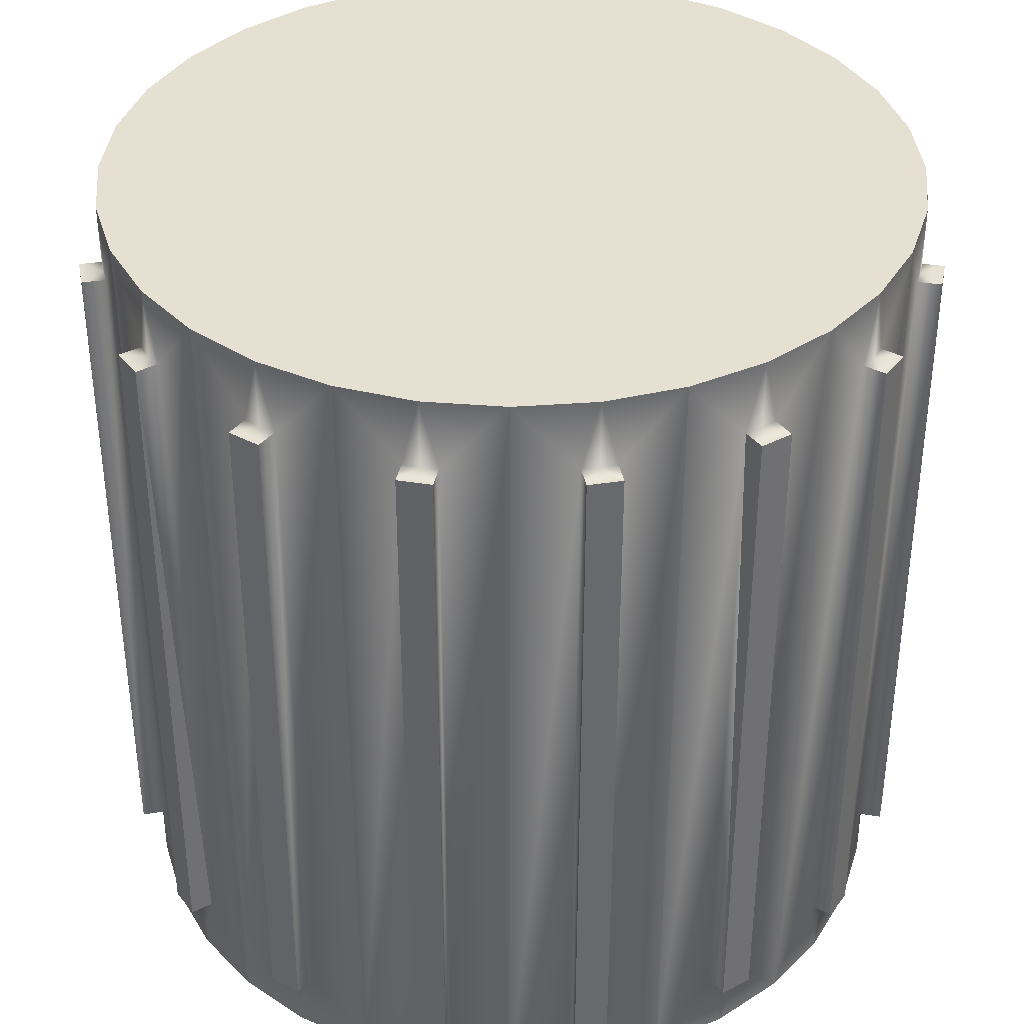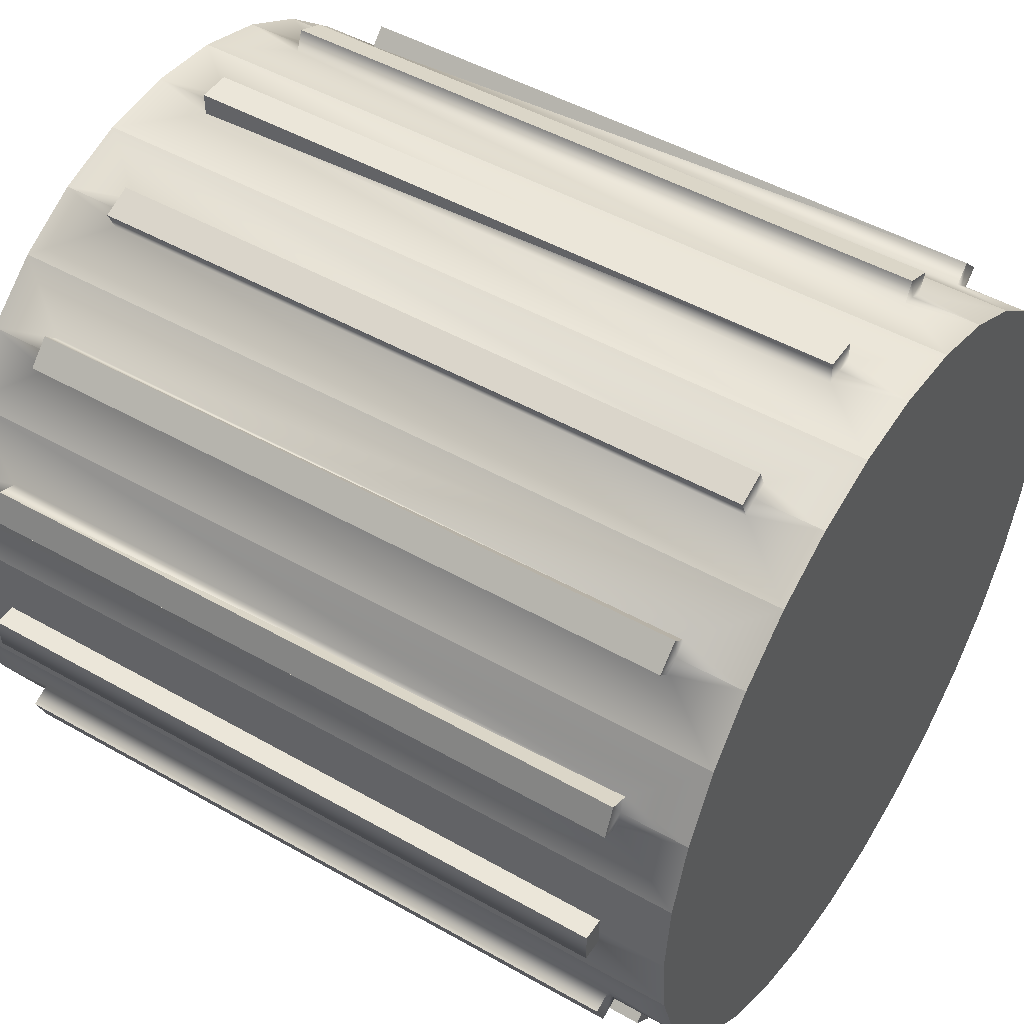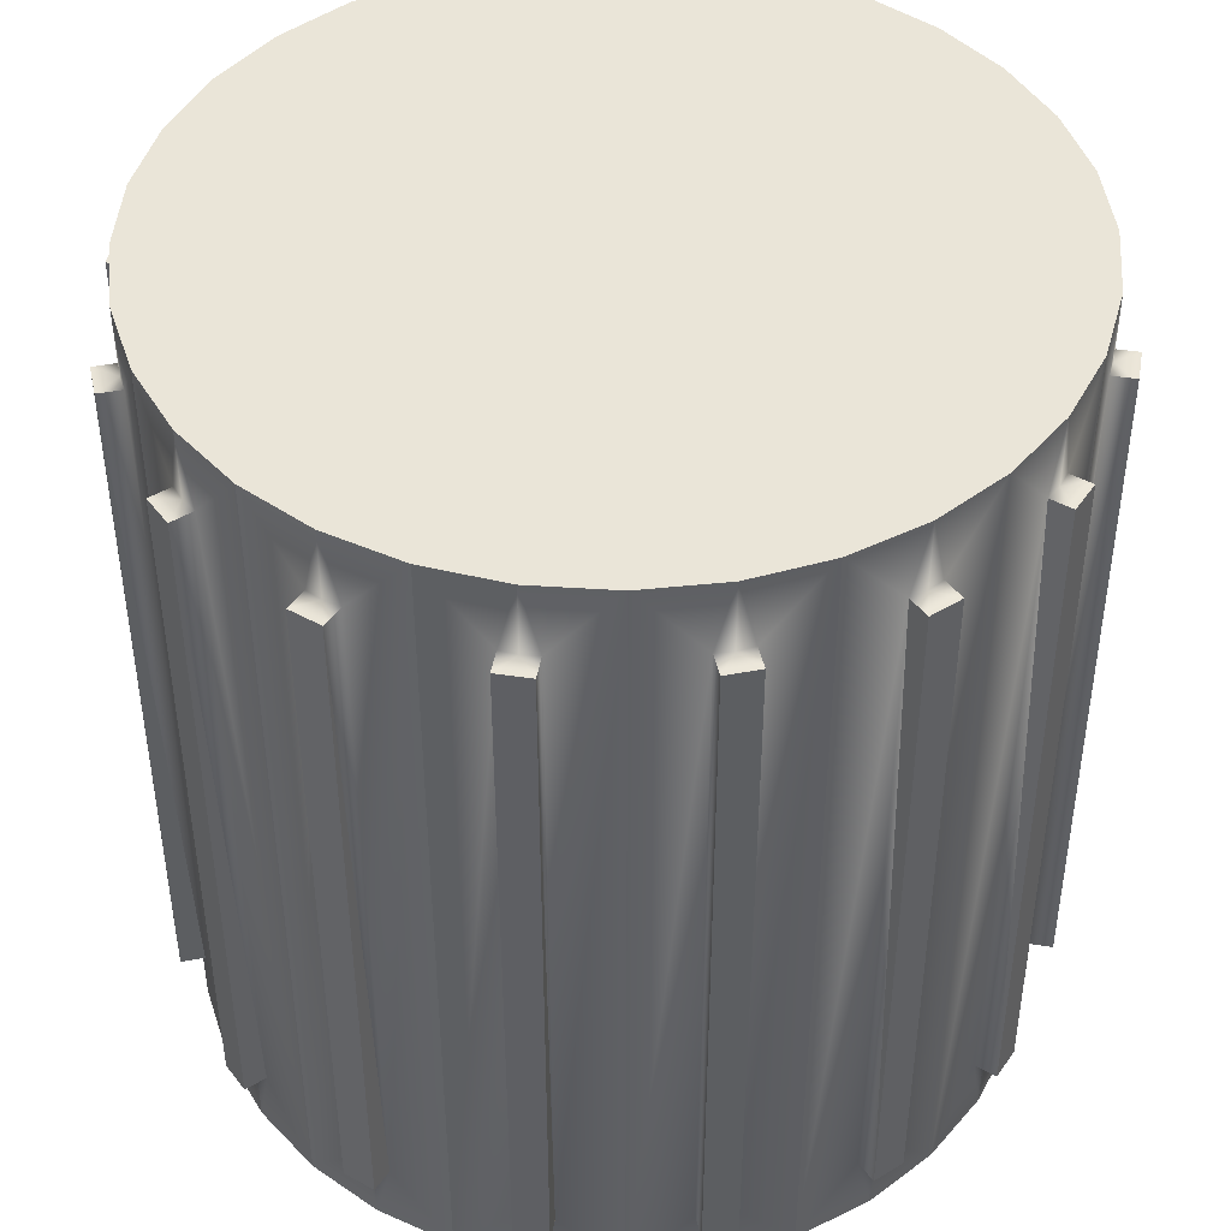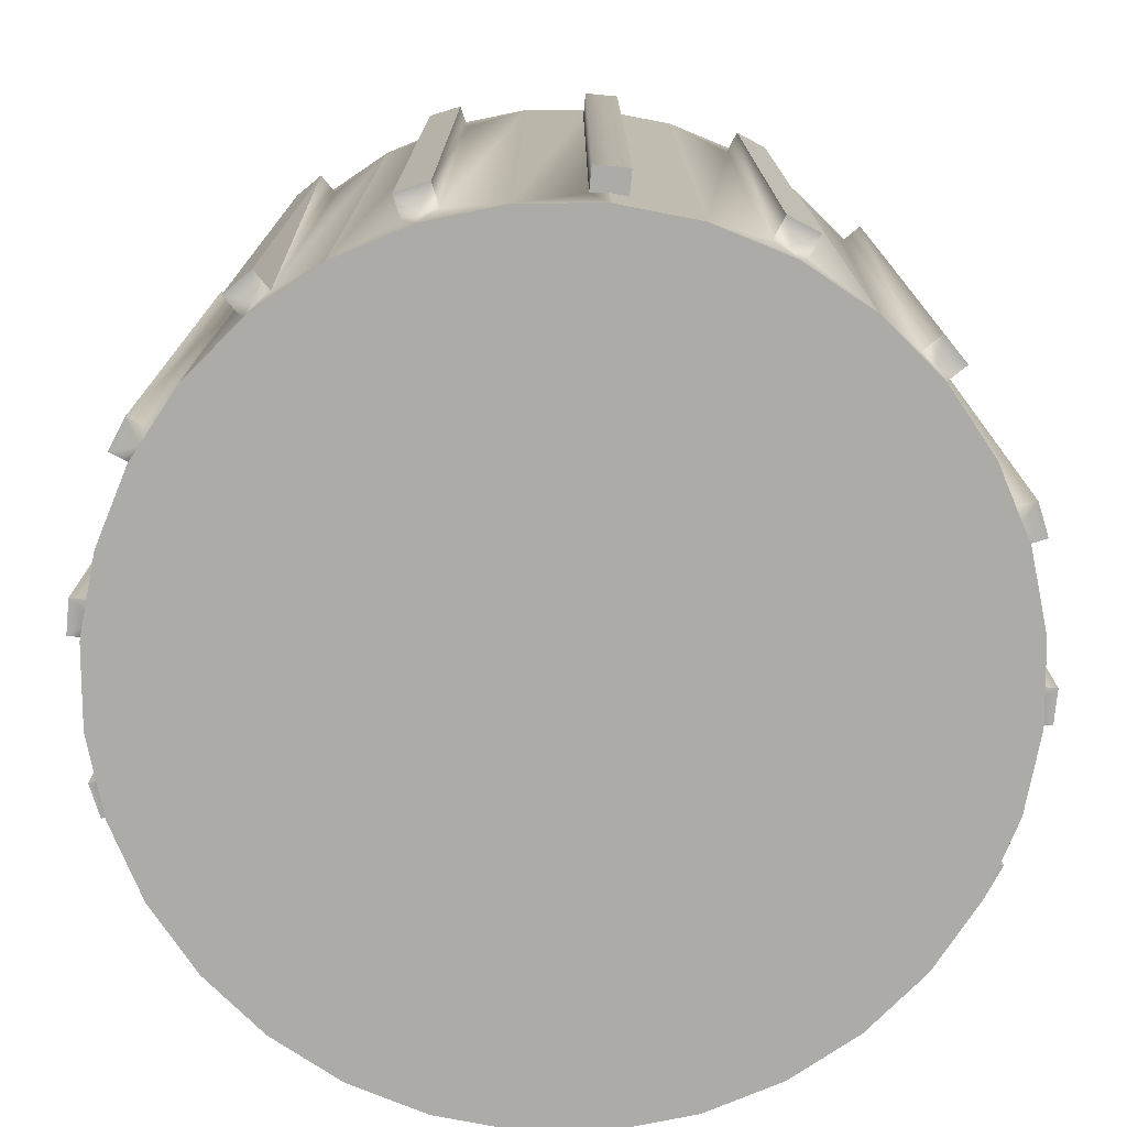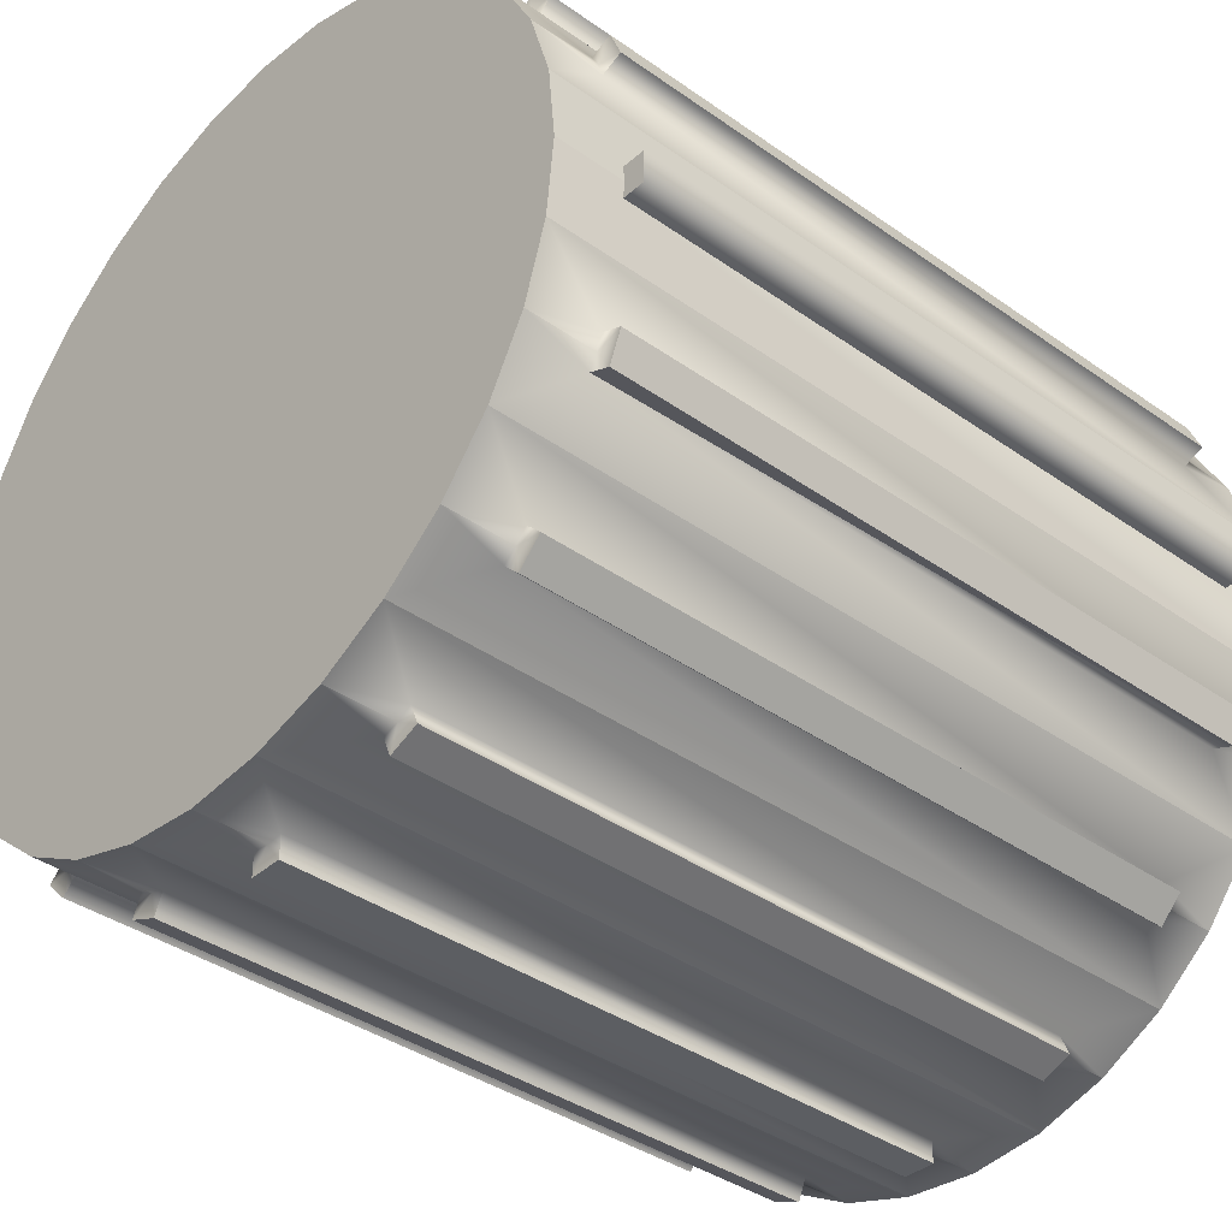
<metadata>
{"format":"obj","ext":"obj","renderer":"f3d","projection":"perspective","resolution":1024,"background":"white","views":[{"elev":37.7,"azim":146.5,"up":"+Y"},{"elev":47.9,"azim":-57.4,"up":"+Z"},{"elev":44.8,"azim":10.0,"up":"+Y"},{"elev":-76.2,"azim":-95.4,"up":"+Y"},{"elev":-37.9,"azim":-132.0,"up":"+Z"}]}
</metadata>
<code>
o Cube.003
v 0.4743 -0.4167 -0
v 0.5 -0.4167 -0.01976
v 0.5 -0.4167 0.01976
v -0.4743 0.5 0
v -0.4743 0.4167 0
v -0.4724 0.4167 0.01976
v 0 -0.5 -0.4743
v 0.4743 -0.5 -0
v 0 -0.5 0.4743
v -0.4695 0.4167 0.1731
v -0.444 0.4167 0.1625
v -0.444 -0.4167 0.1625
v -0.348 -0.4167 0.32
v -0.3675 -0.4167 0.3396
v -0.3675 0.4167 0.3396
v 0.348 0.4167 0.32
v 0.3675 0.4167 0.3396
v 0.3675 -0.4167 0.3396
v -0.4695 -0.4167 0.1731
v -0.4544 -0.4167 0.2096
v -0.4544 0.4167 0.2096
v -0.1731 -0.4167 -0.4695
v -0.2096 -0.4167 -0.4544
v -0.2096 0.4167 -0.4544
v 0.01976 -0.4167 0.5
v 0.01976 0.4167 0.5
v -0.01976 0.4167 0.5
v 0.1731 0.4167 0.4695
v 0.1625 0.4167 0.444
v 0.1625 -0.4167 0.444
v 0.01976 0.4167 -0.5
v 0 0.4167 -0.4743
v 0.01976 0.4167 -0.4724
v 0.3396 -0.4167 0.3675
v 0.3396 0.4167 0.3675
v 0.32 0.4167 0.348
v -0.3396 -0.4167 0.3675
v -0.3396 0.4167 0.3675
v -0.32 -0.4167 0.348
v 0.4382 0.4167 -0.1815
v 0.4695 0.4167 -0.1731
v 0.4544 0.4167 -0.2096
v -0.01976 0.4167 0.4724
v -0.09253 0.5 0.4652
v -0.09253 -0.5 0.4652
v 0.4544 -0.4167 -0.2096
v 0.348 -0.4167 -0.32
v 0.3675 -0.4167 -0.3396
v 0.3675 0.4167 -0.3396
v -0.4652 0.5 -0.09253
v -0.4652 -0.5 -0.09253
v -0.4724 0.4167 -0.01976
v -0.4288 -0.4167 0.199
v -0.3944 -0.5 0.2635
v -0.3944 0.5 0.2635
v -0.1625 -0.4167 -0.444
v -0.1731 0.4167 -0.4695
v 0.3354 -0.4167 0.3354
v 0.348 -0.4167 0.32
v -0.5 0.4167 0.01976
v -0.5 -0.4167 0.01976
v -0.3396 0.4167 -0.3675
v -0.32 0.4167 -0.348
v -0.32 -0.4167 -0.348
v -0.5 -0.4167 -0.01976
v -0.5 0.4167 -0.01976
v -0.1731 0.4167 0.4695
v -0.1731 -0.4167 0.4695
v -0.1625 -0.4167 0.444
v 0.4724 -0.4167 0.01976
v 0.5 0.4167 0.01976
v 0 -0.4167 -0.4743
v 0.01976 -0.4167 -0.5
v 0.01976 -0.4167 -0.4724
v -0.4695 0.4167 -0.1731
v -0.4544 0.4167 -0.2096
v -0.4544 -0.4167 -0.2096
v 0.4544 -0.4167 0.2096
v 0.4544 0.4167 0.2096
v 0.4288 0.4167 0.199
v -0.4724 -0.4167 -0.01976
v -0.4743 -0.4167 -0
v 0.199 -0.4167 -0.4288
v 0.2096 -0.4167 -0.4544
v 0.2096 0.4167 -0.4544
v -0.01976 0.4167 -0.4724
v -0.01976 0.4167 -0.5
v -0.01976 -0.4167 -0.5
v 0.3354 0.4167 0.3354
v 0.1815 0.4167 0.4382
v 0.2096 0.4167 0.4544
v -0.4288 0.4167 -0.199
v -0.4288 -0.4167 -0.199
v -0.4652 -0.5 0.09253
v -0.4652 0.5 0.09253
v -0.4724 -0.4167 0.01976
v -0.4743 -0.5 -0
v -0.444 -0.4167 -0.1625
v 0.199 -0.4167 0.4288
v 0.2635 -0.5 0.3944
v 0.2635 0.5 0.3944
v -0.3944 -0.5 -0.2635
v -0.3944 0.5 -0.2635
v -0.348 -0.4167 -0.32
v -0.2635 0.5 -0.3944
v -0.2635 -0.5 -0.3944
v -0.2096 -0.4167 0.4544
v 0.09253 0.5 -0.4652
v 0.09253 -0.5 -0.4652
v 0.1625 -0.4167 -0.444
v -0.3396 -0.4167 -0.3675
v -0.3675 -0.4167 -0.3396
v -0.3675 0.4167 -0.3396
v 0.199 0.4167 -0.4288
v 0.2635 0.5 -0.3944
v 0.2635 -0.5 -0.3944
v 0.32 -0.4167 -0.348
v 0.444 0.4167 -0.1625
v 0.4652 0.5 -0.09253
v 0.4652 -0.5 -0.09253
v -0.3354 0.4167 0.3354
v -0.348 0.4167 0.32
v 0.01976 -0.4167 0.4724
v 0.01976 0.4167 0.4724
v 0.444 -0.4167 0.1625
v 0.4652 -0.5 0.09253
v 0.4652 0.5 0.09253
v -0.01976 -0.4167 0.5
v 0.09253 -0.5 0.4652
v 0.09253 0.5 0.4652
v -0.199 0.4167 0.4288
v -0.2635 0.5 0.3944
v -0.2635 -0.5 0.3944
v -0.32 0.4167 0.348
v 0.4743 0.4167 0
v 0.4724 0.4167 0.01976
v -0.199 -0.4167 -0.4288
v -0.4382 0.4167 -0.1815
v -0.444 0.4167 -0.1625
v 0.4724 -0.4167 -0.01976
v 0.3944 -0.5 0.2635
v 0.3944 0.5 0.2635
v 0.1815 0.4167 -0.4382
v 0.1731 0.4167 -0.4695
v -0.01976 -0.4167 -0.4724
v -0.09253 -0.5 -0.4652
v -0.09253 0.5 -0.4652
v 0.1731 -0.4167 0.4695
v 0.2096 -0.4167 0.4544
v 0.4288 -0.4167 -0.199
v 0.3944 -0.5 -0.2635
v 0.3944 0.5 -0.2635
v 0.4695 -0.4167 0.1731
v 0.4695 0.4167 0.1731
v 0.444 0.4167 0.1625
v 0.5 0.4167 -0.01976
v 0.444 -0.4167 -0.1625
v 0.4695 -0.4167 -0.1731
v 0.3396 -0.4167 -0.3675
v 0.3396 0.4167 -0.3675
v 0.348 0.4167 -0.32
v 0.1731 -0.4167 -0.4695
v 0.1625 0.4167 -0.444
v -0.199 0.4167 -0.4288
v -0.1815 0.4167 0.4382
v -0.2096 0.4167 0.4544
v -0.199 -0.4167 0.4288
v -0.3354 0.4167 -0.3354
v 0.32 0.4167 -0.348
v 0.3354 -0.4167 -0.3354
v 0 0.4167 0.4743
v -0.1815 -0.4167 0.4382
v 0.4382 -0.4167 -0.1815
v 0.4382 0.4167 0.1815
v 0 -0.4167 0.4743
v 0.4382 -0.4167 0.1815
v -0.3354 -0.4167 -0.3354
v 0.4288 0.4167 -0.199
v 0.1815 -0.4167 0.4382
v 0.3354 0.4167 -0.3354
v -0.4382 0.4167 0.1815
v -0.1815 -0.4167 -0.4382
v -0.4382 -0.4167 0.1815
v -0.1815 0.4167 -0.4382
v -0.1625 0.4167 -0.444
v -0.3354 -0.4167 0.3354
v 0.1815 -0.4167 -0.4382
v -0.4695 -0.4167 -0.1731
v -0.4382 -0.4167 -0.1815
v -0.1815 -0.5 0.4382
v -0.3354 -0.5 0.3354
v -0.4382 -0.5 0.1815
v -0.4382 -0.5 -0.1815
v -0.3354 -0.5 -0.3354
v -0.1815 -0.5 -0.4382
v 0.1815 -0.5 -0.4382
v 0.3354 -0.5 -0.3354
v 0.4382 -0.5 -0.1815
v 0.4382 -0.5 0.1815
v 0.3354 -0.5 0.3354
v 0.1815 -0.5 0.4382
v 0.32 -0.4167 0.348
v 0 0.5 0.4743
v -0.01976 -0.4167 0.4724
v -0.4382 0.5 0.1815
v -0.4288 0.4167 0.199
v -0.1625 0.4167 0.444
v 0.4288 -0.4167 0.199
v 0.199 0.4167 0.4288
v -0.4382 0.5 -0.1815
v 0.1815 0.5 0.4382
v -0.3354 0.5 -0.3354
v -0.348 0.4167 -0.32
v 0 0.5 -0.4743
v 0.1815 0.5 -0.4382
v 0.3354 0.5 -0.3354
v 0.4382 0.5 -0.1815
v 0.4382 0.5 0.1815
v -0.1815 0.5 0.4382
v -0.3354 0.5 0.3354
v 0.3354 0.5 0.3354
v 0.4743 0.5 0
v -0.1815 0.5 -0.4382
v 0.4724 0.4167 -0.01976
f 1 2 3
f 4 5 6
f 7 8 9
f 10 11 12
f 13 14 15
f 16 17 18
f 19 20 21
f 22 23 24
f 25 26 27
f 28 29 30
f 31 32 33
f 34 35 36
f 18 17 35
f 14 37 38
f 38 37 39
f 40 41 42
f 43 44 45
f 46 42 41
f 47 48 49
f 50 51 52
f 53 54 55
f 56 22 57
f 18 58 59
f 6 60 61
f 62 63 64
f 65 66 52
f 67 68 69
f 70 3 71
f 72 73 74
f 75 76 77
f 78 79 80
f 65 81 82
f 65 52 81
f 83 84 85
f 86 87 88
f 21 20 53
f 35 89 36
f 90 28 91
f 5 52 81
f 92 93 77
f 94 95 96
f 97 82 81
f 98 51 50
f 99 100 101
f 102 103 104
f 63 105 106
f 107 68 67
f 33 108 109
f 110 109 108
f 111 112 113
f 5 82 6
f 114 115 116
f 117 116 115
f 118 119 120
f 15 121 122
f 123 124 26
f 125 126 127
f 128 27 43
f 123 129 130
f 131 132 133
f 134 39 133
f 105 55 101
f 11 95 94
f 71 135 136
f 137 106 105
f 138 75 139
f 140 120 119
f 66 5 52
f 141 142 59
f 143 85 144
f 122 55 54
f 92 103 102
f 130 129 29
f 145 146 147
f 148 149 91
f 150 151 152
f 153 154 79
f 155 154 153
f 156 2 140
f 157 158 41
f 60 96 6
f 48 159 160
f 161 152 151
f 84 162 144
f 163 144 162
f 33 74 73
f 80 142 141
f 69 45 44
f 164 24 23
f 36 101 100
f 165 166 67
f 88 87 31
f 167 107 166
f 62 168 63
f 159 117 169
f 159 170 117
f 171 26 124
f 68 172 69
f 113 112 104
f 61 82 96
f 3 2 156
f 46 173 150
f 174 154 155
f 25 175 123
f 153 176 125
f 112 177 104
f 46 150 178
f 149 179 99
f 49 180 161
f 136 127 126
f 10 181 11
f 61 60 66
f 23 182 137
f 20 183 53
f 57 184 185
f 37 186 39
f 185 147 146
f 91 149 99
f 162 187 110
f 188 189 98
f 139 75 188
f 2 1 140
f 1 3 70
f 9 45 190
f 190 133 191
f 191 54 97
f 54 192 97
f 192 94 97
f 97 51 193
f 193 102 97
f 102 194 97
f 194 106 7
f 106 195 7
f 195 146 7
f 7 109 196
f 196 116 7
f 116 197 7
f 197 151 8
f 151 198 8
f 198 120 8
f 8 126 199
f 199 141 8
f 141 200 8
f 200 100 9
f 100 201 9
f 201 129 9
f 9 190 97
f 190 191 97
f 97 194 7
f 7 197 8
f 8 200 9
f 9 97 7
f 10 12 19
f 13 15 122
f 16 18 59
f 19 21 10
f 22 24 57
f 25 27 128
f 28 30 148
f 32 87 86
f 87 32 31
f 34 36 202
f 18 35 34
f 14 38 15
f 38 39 134
f 41 40 118
f 40 42 178
f 43 171 203
f 45 9 204
f 9 175 204
f 43 203 44
f 45 204 43
f 46 41 158
f 47 49 161
f 51 97 81
f 52 5 4
f 51 81 52
f 52 4 50
f 53 183 192
f 55 205 206
f 205 181 206
f 53 192 54
f 55 206 53
f 56 57 185
f 202 58 34
f 34 58 18
f 6 61 96
f 62 64 111
f 67 69 207
f 70 71 136
f 73 72 88
f 88 72 145
f 75 77 188
f 78 80 208
f 61 65 82
f 83 85 114
f 86 88 145
f 21 53 206
f 16 89 17
f 17 89 35
f 28 90 29
f 90 91 209
f 5 81 82
f 92 77 76
f 95 4 6
f 82 97 96
f 97 94 96
f 95 6 96
f 98 189 193
f 50 210 139
f 210 138 139
f 98 193 51
f 50 139 98
f 99 179 201
f 101 211 209
f 211 90 209
f 99 201 100
f 101 209 99
f 177 194 104
f 194 102 104
f 103 212 213
f 212 168 213
f 103 213 104
f 63 168 212
f 106 194 64
f 194 177 64
f 63 212 105
f 106 64 63
f 107 67 166
f 33 32 214
f 109 7 74
f 7 72 74
f 33 214 108
f 109 74 33
f 108 215 163
f 215 143 163
f 187 196 110
f 196 109 110
f 108 163 110
f 111 113 62
f 6 82 96
f 114 143 215
f 116 196 83
f 196 187 83
f 114 215 115
f 116 83 114
f 115 216 169
f 216 180 169
f 170 197 117
f 197 116 117
f 115 169 117
f 120 198 157
f 198 173 157
f 40 217 118
f 217 119 118
f 120 157 118
f 121 38 134
f 38 121 15
f 123 26 25
f 127 218 155
f 218 174 155
f 176 199 125
f 199 126 125
f 127 155 125
f 128 43 204
f 123 175 9
f 130 203 124
f 203 171 124
f 123 9 129
f 130 124 123
f 131 165 219
f 133 190 167
f 190 172 167
f 131 219 132
f 133 167 131
f 39 186 191
f 132 220 134
f 220 121 134
f 39 191 133
f 132 134 133
f 101 221 142
f 142 218 127
f 127 222 119
f 119 217 152
f 152 216 115
f 115 215 108
f 108 214 147
f 147 223 105
f 105 212 103
f 103 210 50
f 50 4 95
f 95 205 55
f 55 220 132
f 132 219 55
f 219 44 55
f 44 203 130
f 130 211 101
f 101 142 152
f 142 127 152
f 127 119 152
f 152 115 105
f 115 108 105
f 108 147 105
f 105 103 55
f 103 50 55
f 50 95 55
f 44 130 101
f 55 44 101
f 101 152 105
f 66 65 61
f 11 181 205
f 94 192 12
f 192 183 12
f 11 205 95
f 94 12 11
f 135 156 224
f 156 135 71
f 137 182 195
f 105 223 164
f 223 184 164
f 137 195 106
f 105 164 137
f 75 138 76
f 76 138 92
f 140 1 8
f 119 222 224
f 222 135 224
f 140 8 120
f 119 224 140
f 6 5 60
f 60 5 66
f 58 200 59
f 200 141 59
f 142 221 16
f 221 89 16
f 142 16 59
f 85 143 114
f 143 144 163
f 122 121 220
f 54 191 13
f 191 186 13
f 122 220 55
f 54 13 122
f 92 138 210
f 102 193 93
f 193 189 93
f 92 210 103
f 102 93 92
f 90 211 29
f 211 130 29
f 129 201 30
f 201 179 30
f 129 30 29
f 145 72 7
f 147 214 86
f 214 32 86
f 145 7 146
f 147 86 145
f 148 91 28
f 150 173 198
f 152 217 178
f 217 40 178
f 150 198 151
f 152 178 150
f 153 79 78
f 155 153 125
f 156 140 224
f 157 41 118
f 60 61 96
f 48 160 49
f 161 180 216
f 151 197 47
f 197 170 47
f 161 216 152
f 151 47 161
f 84 144 85
f 163 162 110
f 33 73 31
f 80 174 218
f 141 199 208
f 199 176 208
f 80 218 142
f 141 208 80
f 44 219 207
f 219 165 207
f 172 190 69
f 190 45 69
f 44 207 69
f 164 23 137
f 36 89 221
f 100 200 202
f 200 58 202
f 36 221 101
f 100 202 36
f 166 165 131
f 165 67 207
f 88 31 73
f 167 166 131
f 168 113 213
f 113 168 62
f 159 169 160
f 170 48 47
f 48 170 159
f 26 171 27
f 27 171 43
f 172 107 167
f 107 172 68
f 113 104 213
f 3 156 71
f 173 158 157
f 158 173 46
f 154 174 79
f 79 174 80
f 175 128 204
f 128 175 25
f 176 78 208
f 78 176 153
f 64 177 111
f 111 177 112
f 46 178 42
f 179 148 30
f 148 179 149
f 180 160 169
f 160 180 49
f 136 135 222
f 126 8 70
f 8 1 70
f 136 222 127
f 126 70 136
f 181 21 206
f 21 181 10
f 56 182 22
f 22 182 23
f 183 19 12
f 19 183 20
f 164 184 24
f 24 184 57
f 13 186 14
f 14 186 37
f 185 184 223
f 146 195 56
f 195 182 56
f 185 223 147
f 146 56 185
f 91 99 209
f 83 187 84
f 84 187 162
f 93 189 77
f 77 189 188
f 139 188 98

</code>
